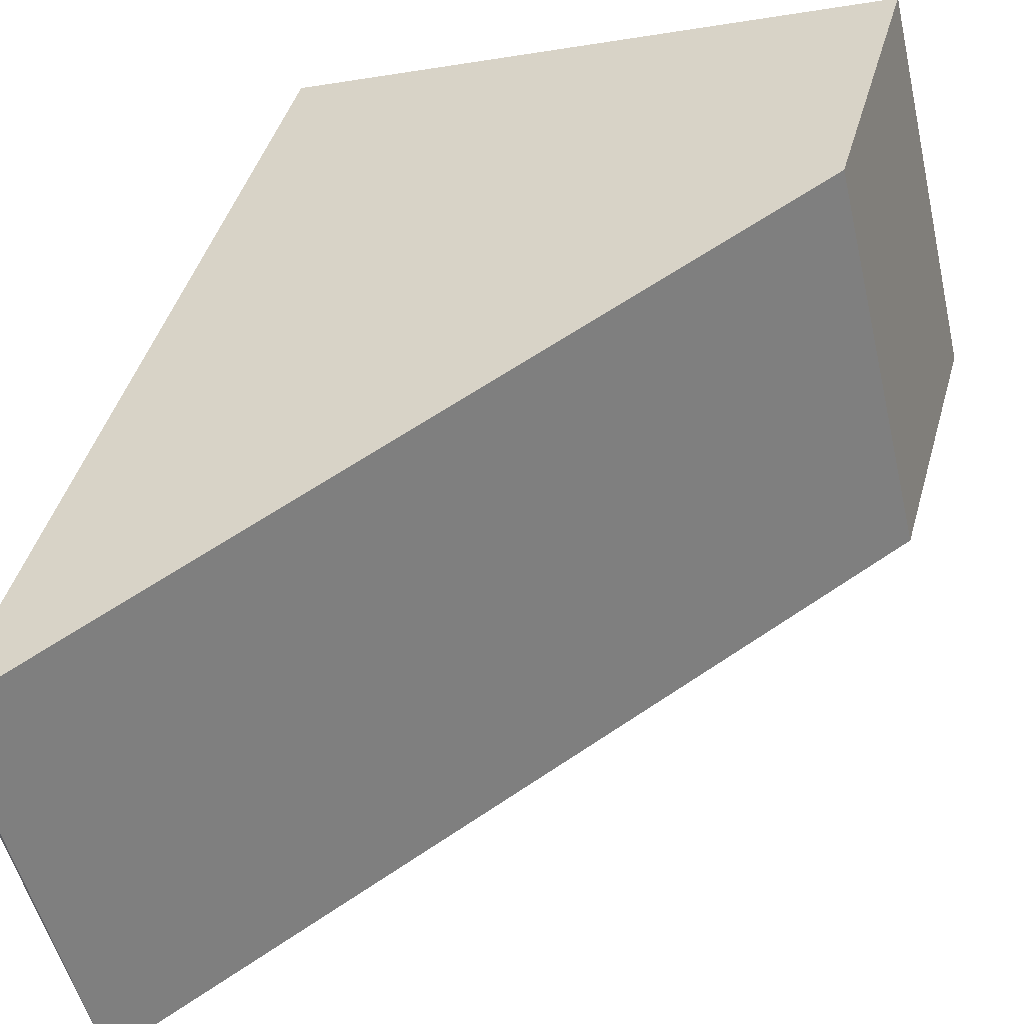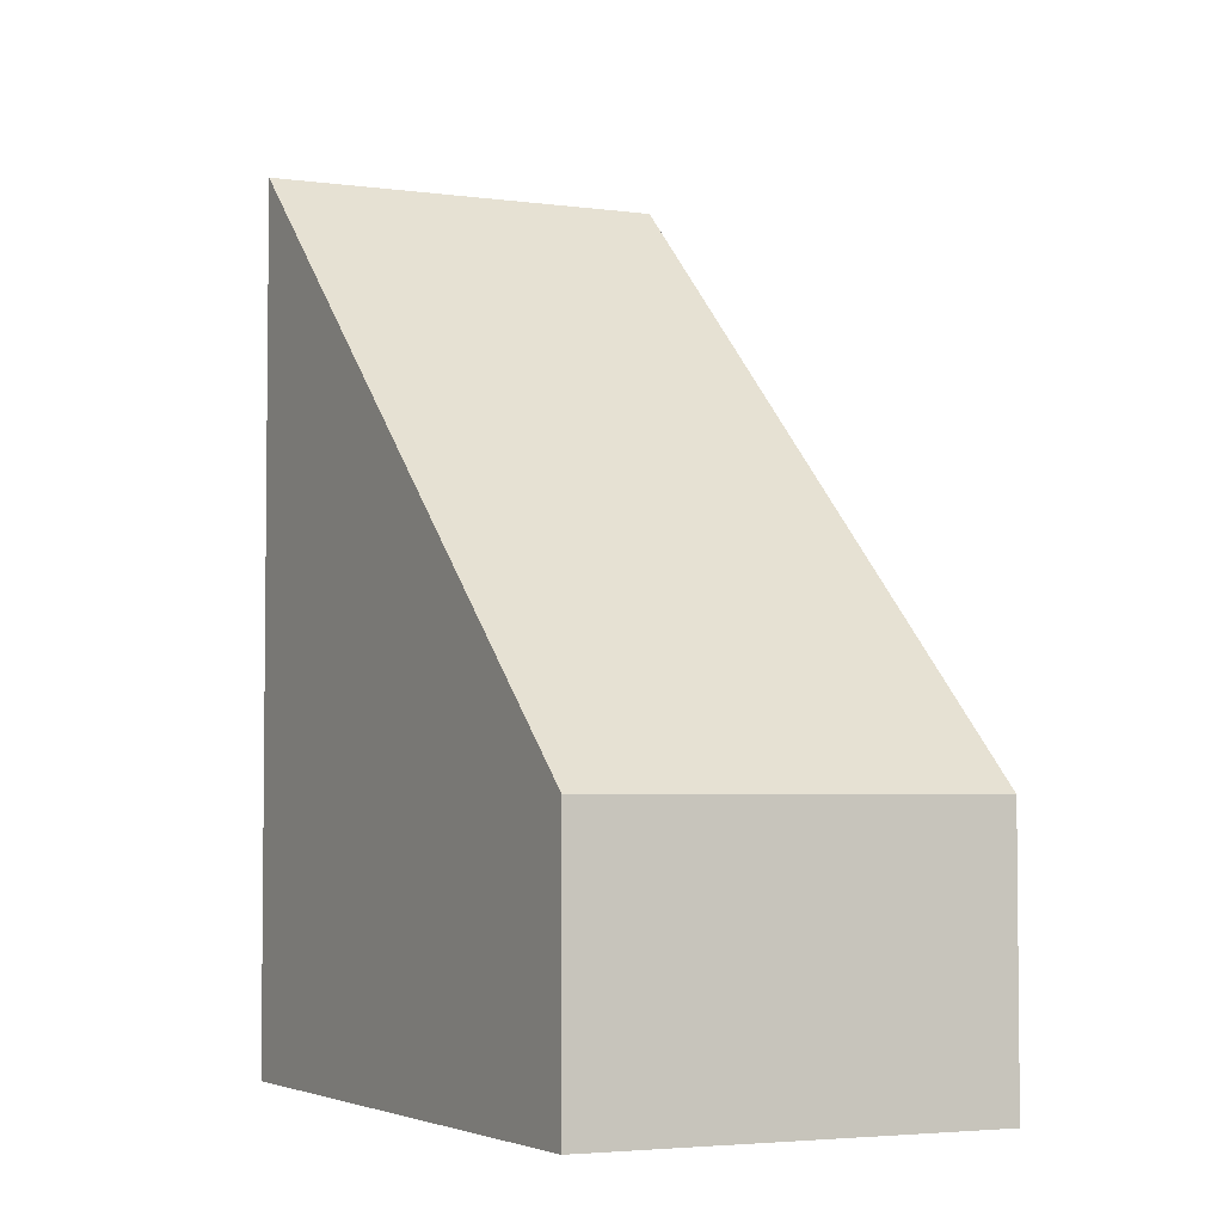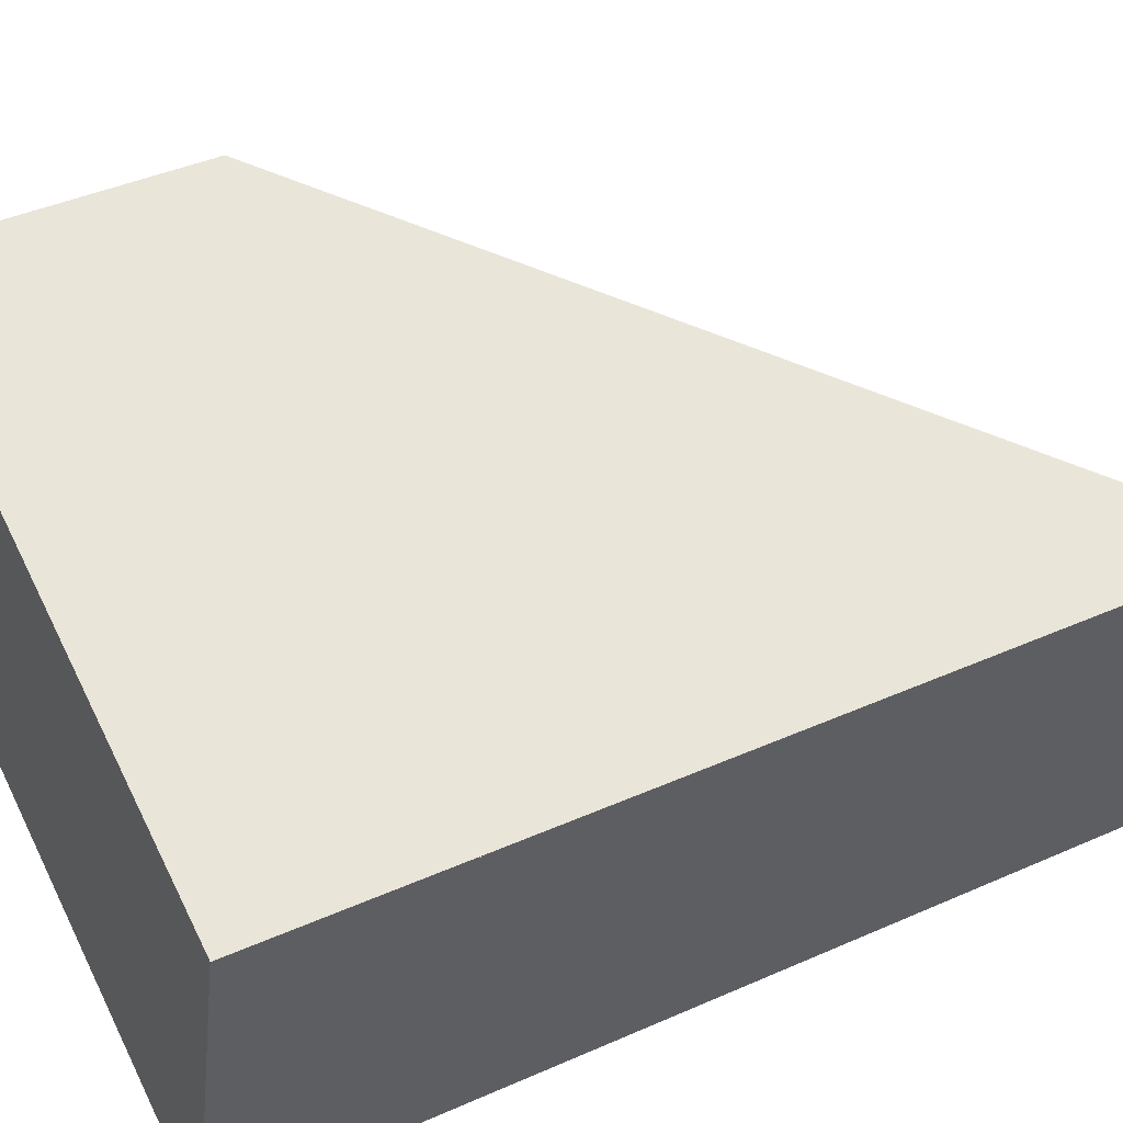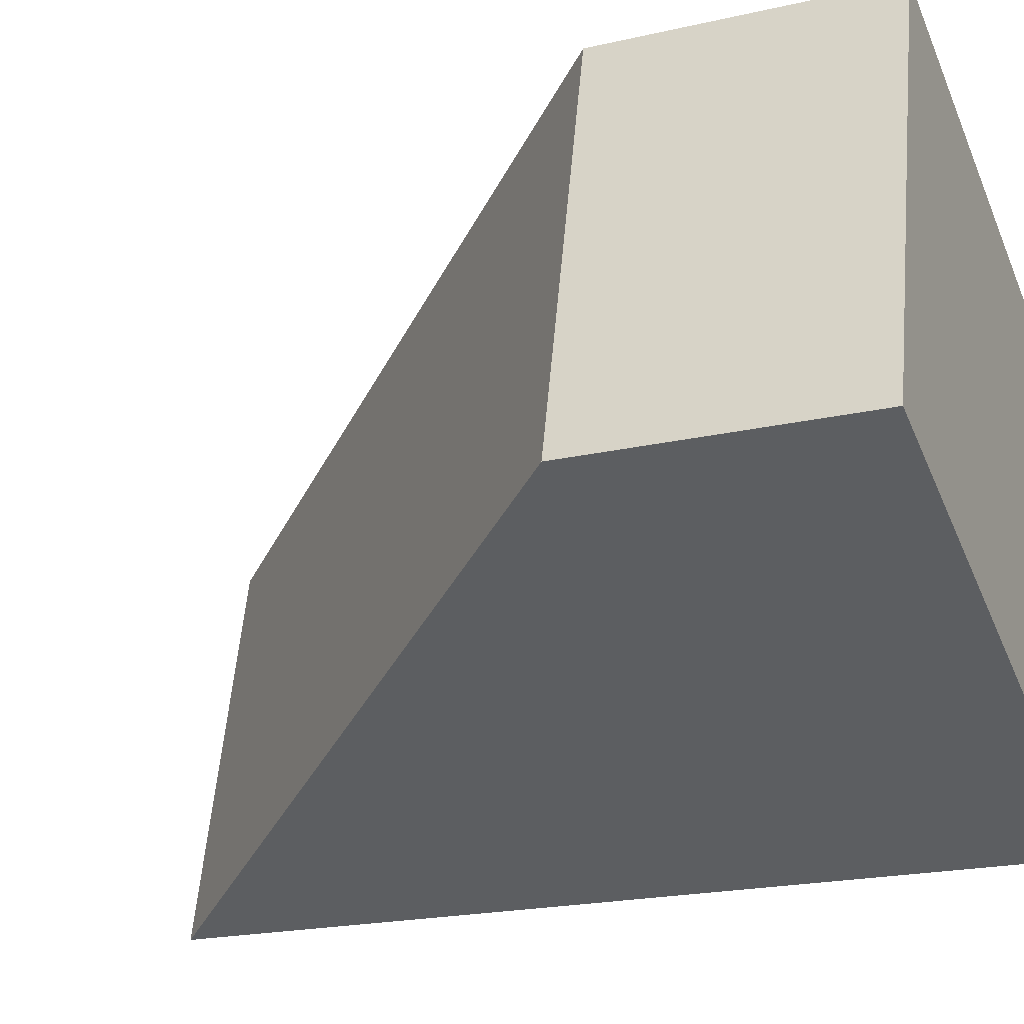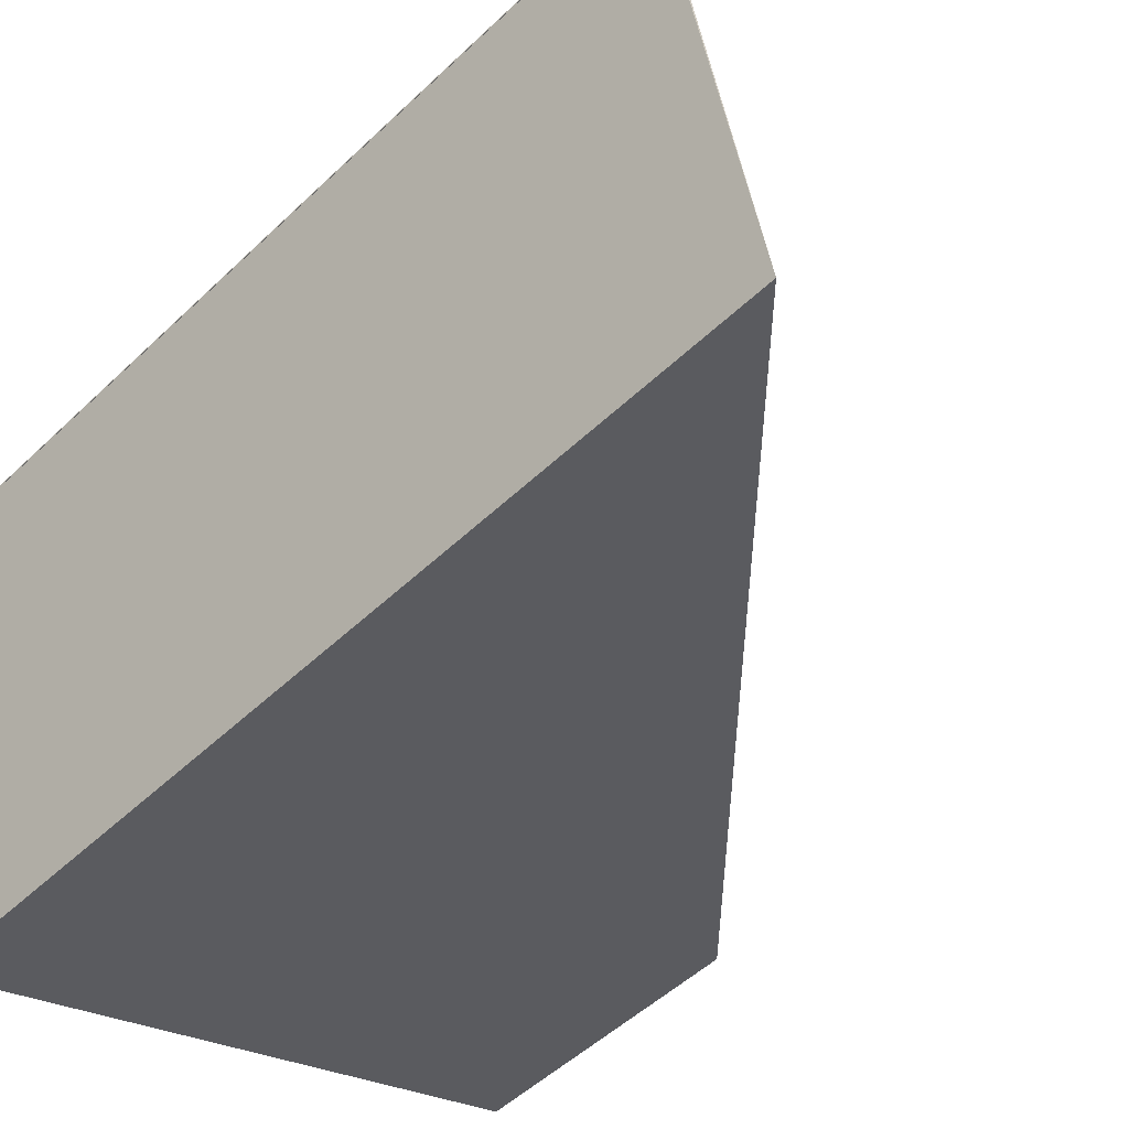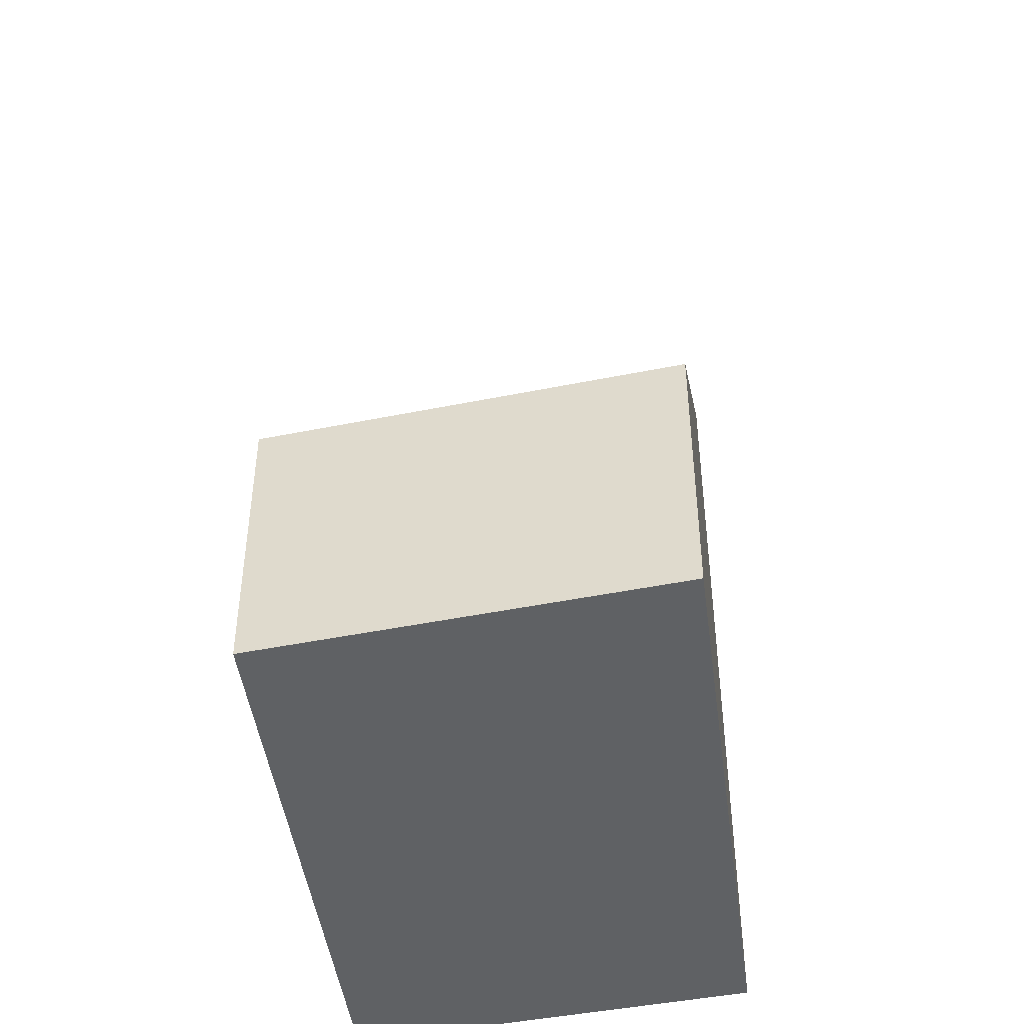
<metadata>
{"format":"obj","ext":"obj","renderer":"f3d","projection":"perspective","resolution":1024,"background":"white","views":[{"elev":42.5,"azim":-164.8,"up":"+Z"},{"elev":-3.9,"azim":-100.4,"up":"+Y"},{"elev":42.1,"azim":62.0,"up":"+Z"},{"elev":-20.6,"azim":-67.2,"up":"+Z"},{"elev":-50.0,"azim":136.3,"up":"+Z"},{"elev":-45.9,"azim":-63.5,"up":"+Y"}]}
</metadata>
<code>
v 0.4861 -0.09353 5.929
v 0.4781 -0.09353 5.895
v 0.5271 -0.09353 5.878
v 0.5354 -0.09353 5.912
v 0.5354 -0.09353 5.912
v 0.5354 -0.09353 5.913
v 0.4861 -0.09353 5.929
v 0.4861 -0.07007 5.929
v 0.4781 -0.07007 5.895
v 0.4781 -0.09353 5.895
v 0.4781 -0.07007 5.895
v 0.5271 -0.01847 5.878
v 0.5271 -0.09353 5.878
v 0.4781 -0.09353 5.895
v 0.5354 -0.01847 5.912
v 0.5354 -0.09353 5.912
v 0.5271 -0.09353 5.878
v 0.5271 -0.01847 5.878
v 0.5354 -0.01847 5.912
v 0.5354 -0.09353 5.912
v 0.5354 -0.09353 5.912
v 0.5354 -0.01847 5.912
v 0.5354 -0.01847 5.913
v 0.5354 -0.09353 5.913
v 0.5354 -0.09353 5.912
v 0.5354 -0.01847 5.912
v 0.4861 -0.07007 5.929
v 0.4861 -0.09353 5.929
v 0.5354 -0.09353 5.913
v 0.5354 -0.01847 5.913
v 0.5352 -0.01847 5.913
v 0.5352 -0.01847 5.913
v 0.5271 -0.01847 5.878
v 0.4781 -0.07007 5.895
v 0.4861 -0.07007 5.929
v 0.5354 -0.01847 5.912
v 0.5271 -0.01847 5.878
v 0.5352 -0.01847 5.913
v 0.5354 -0.01847 5.912
v 0.5354 -0.01847 5.913
f 1 2 3
f 1 3 4
f 1 4 5
f 6 1 5
f 7 8 9
f 7 9 10
f 11 12 13
f 11 13 14
f 15 16 17
f 15 17 18
f 19 20 21
f 19 21 22
f 23 24 25
f 23 25 26
f 27 28 29
f 27 29 30
f 27 30 31
f 32 33 34
f 32 34 35
f 36 37 38
f 39 36 38
f 40 39 38

</code>
